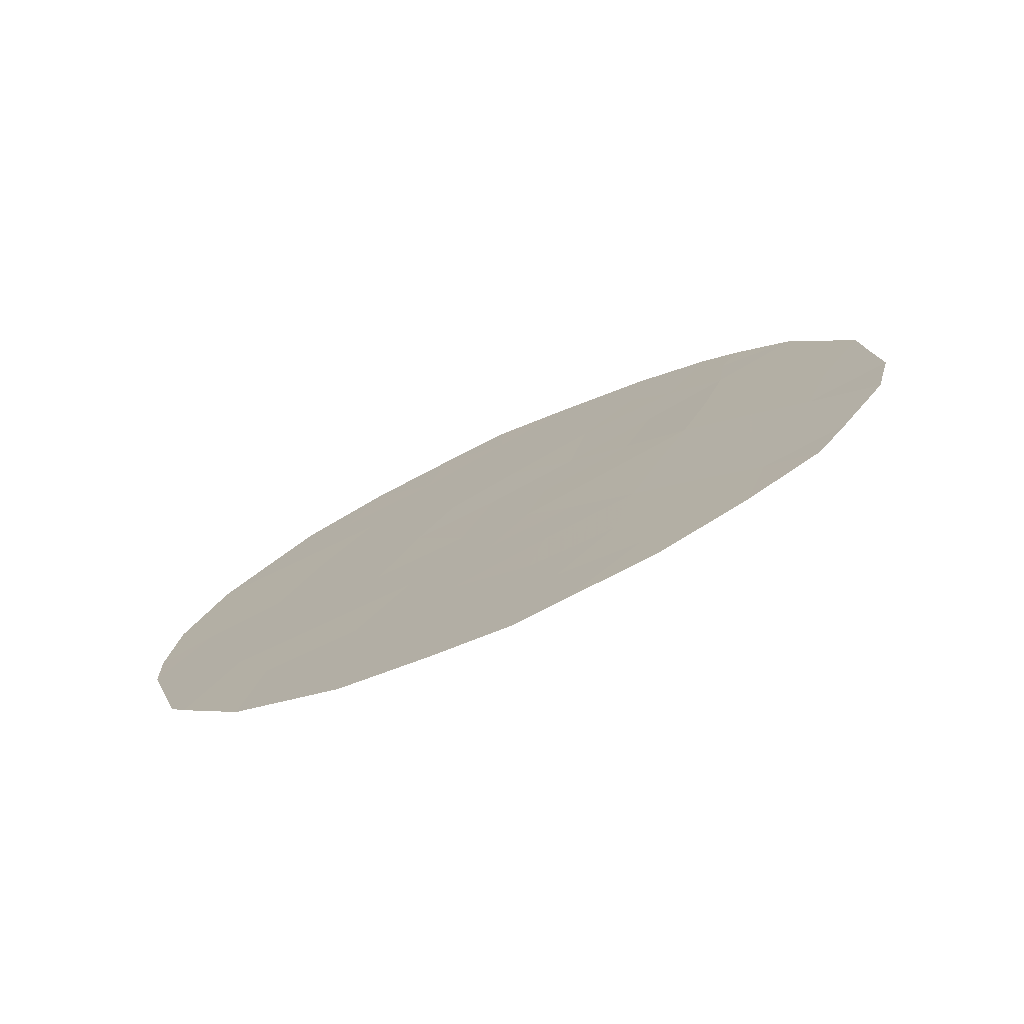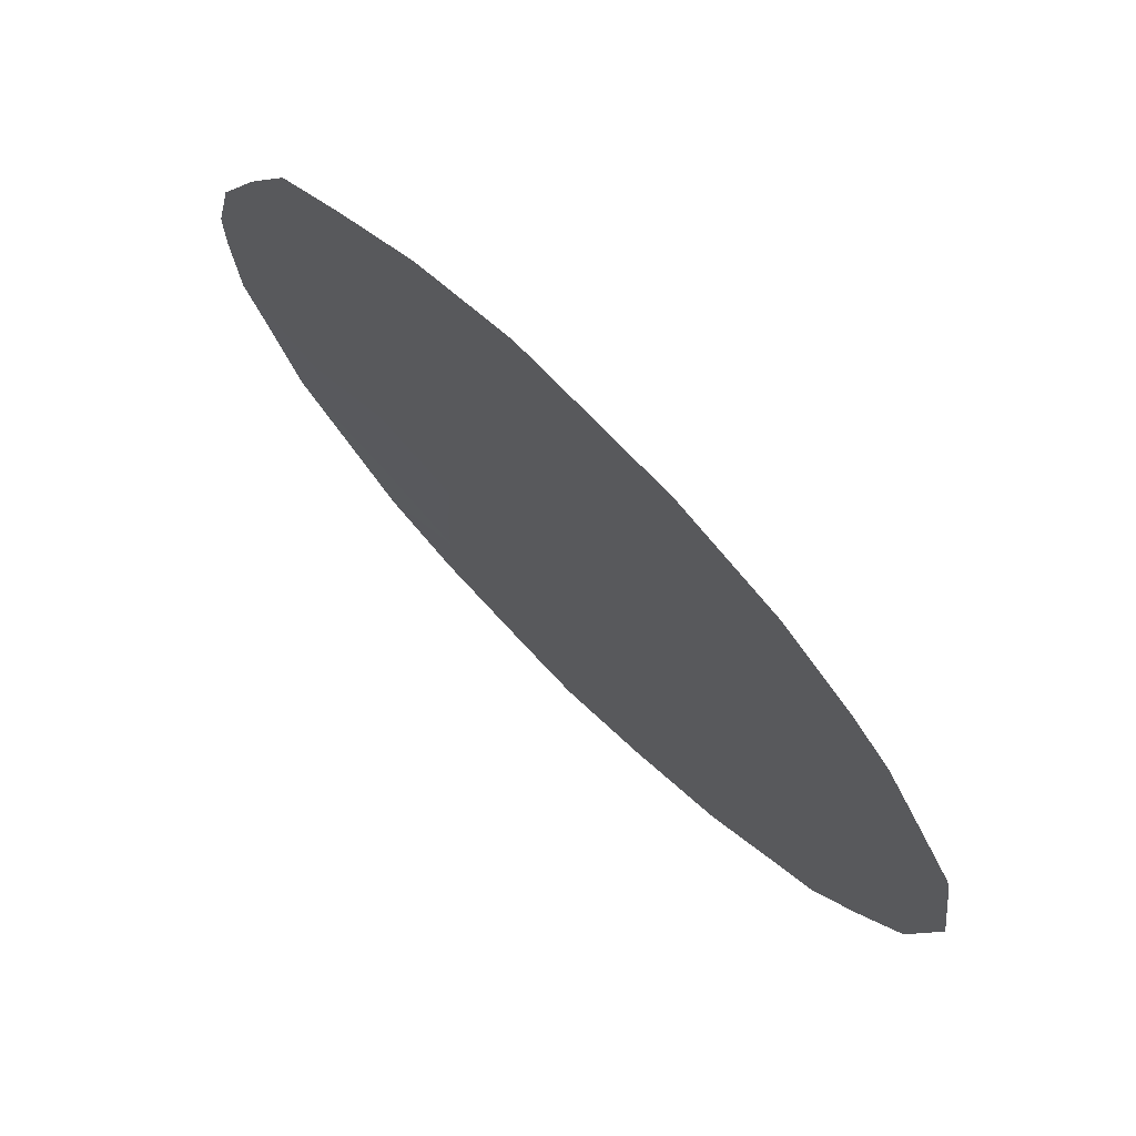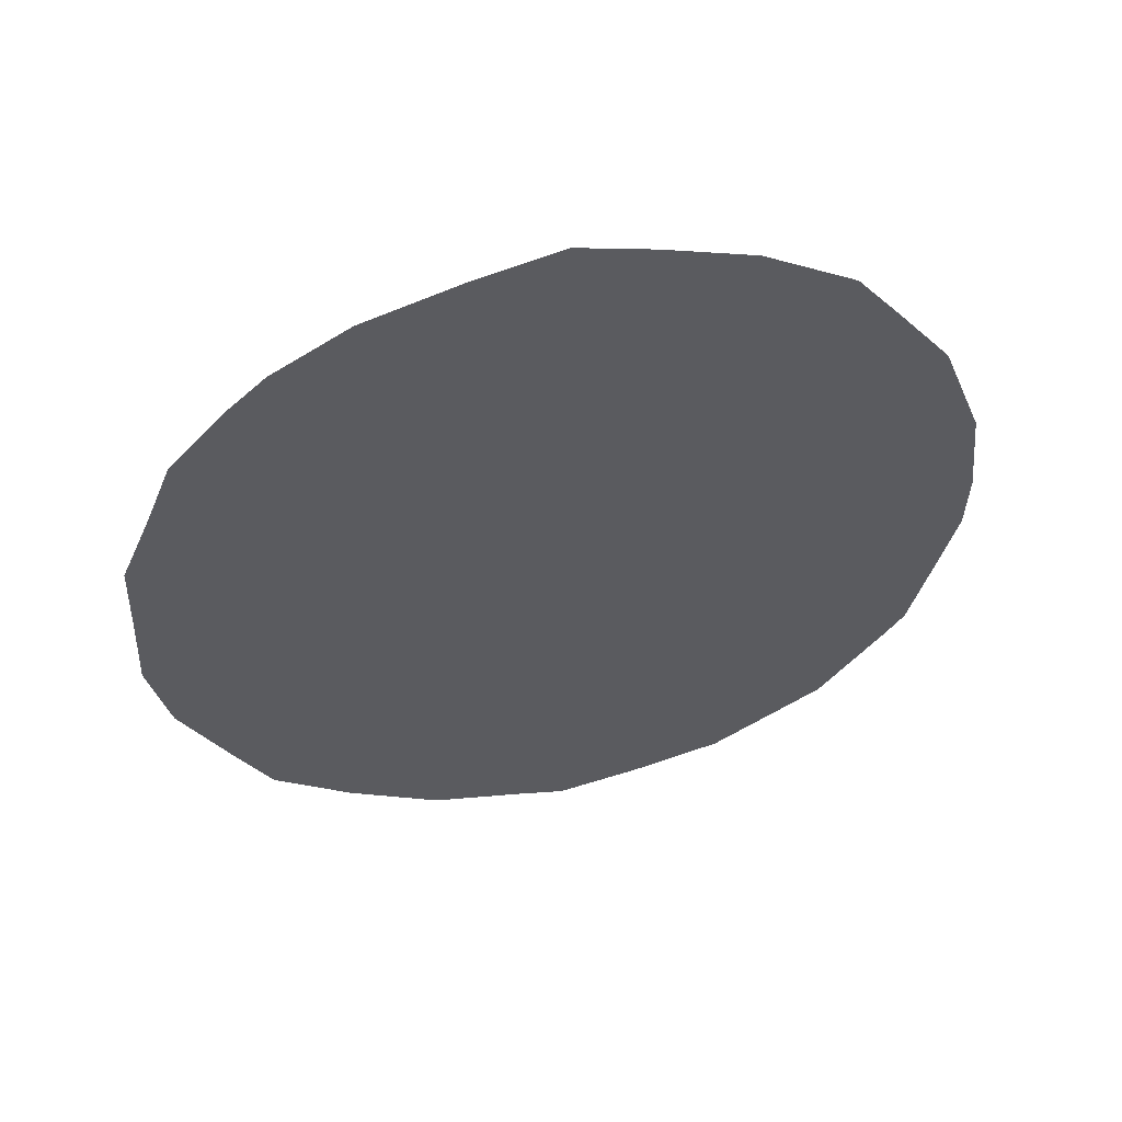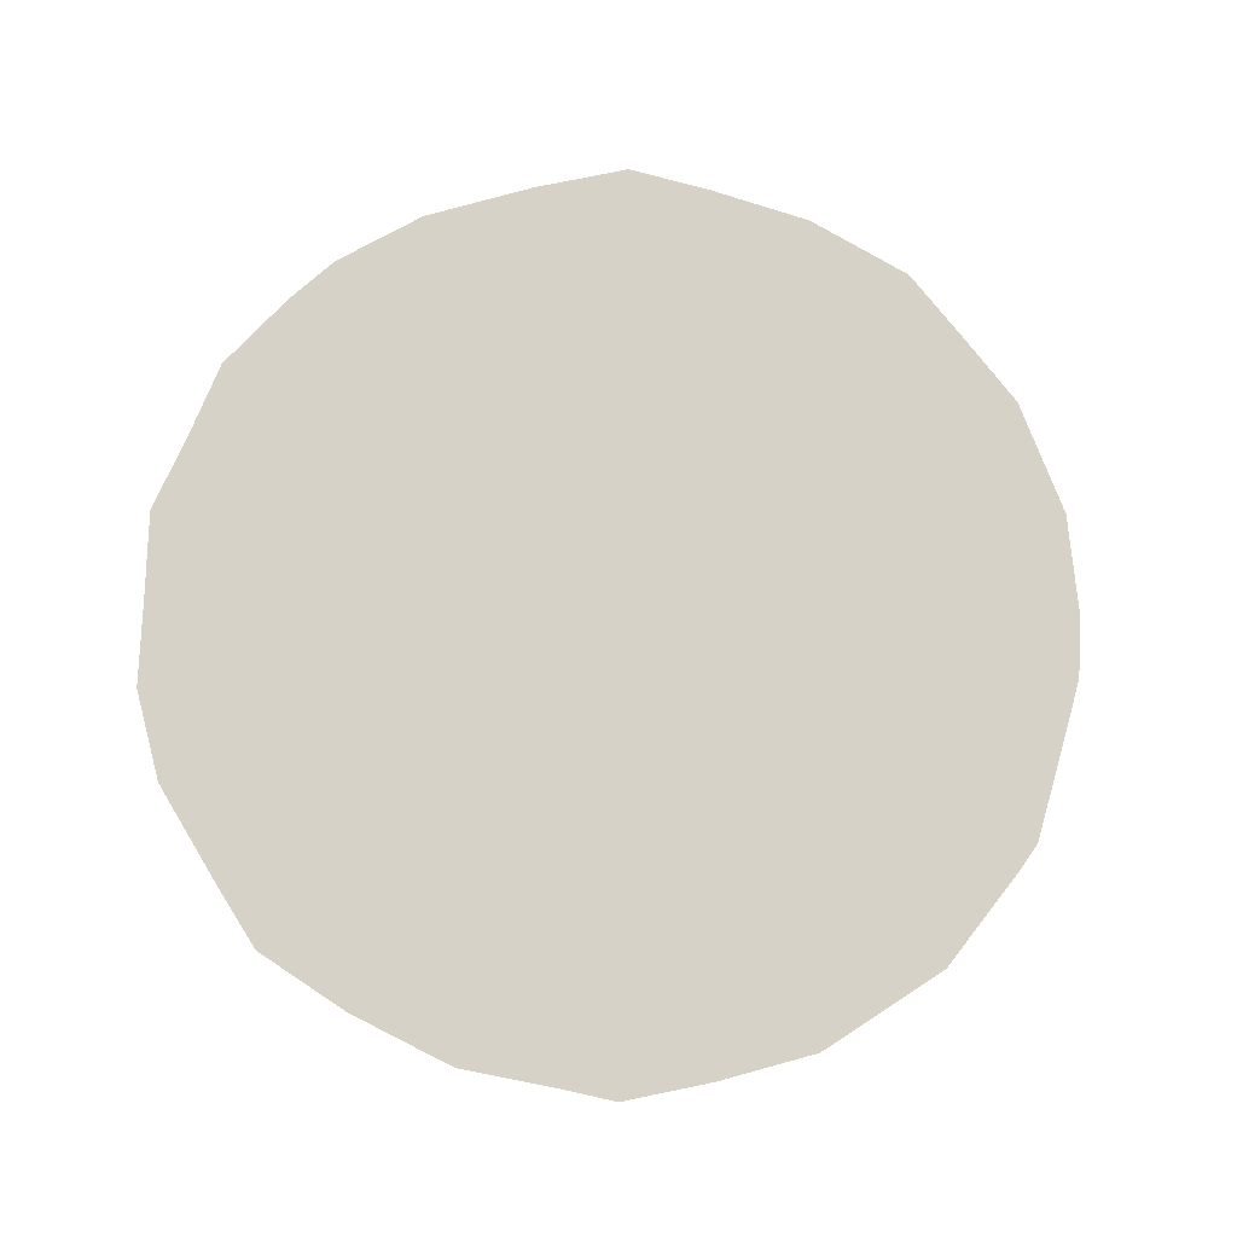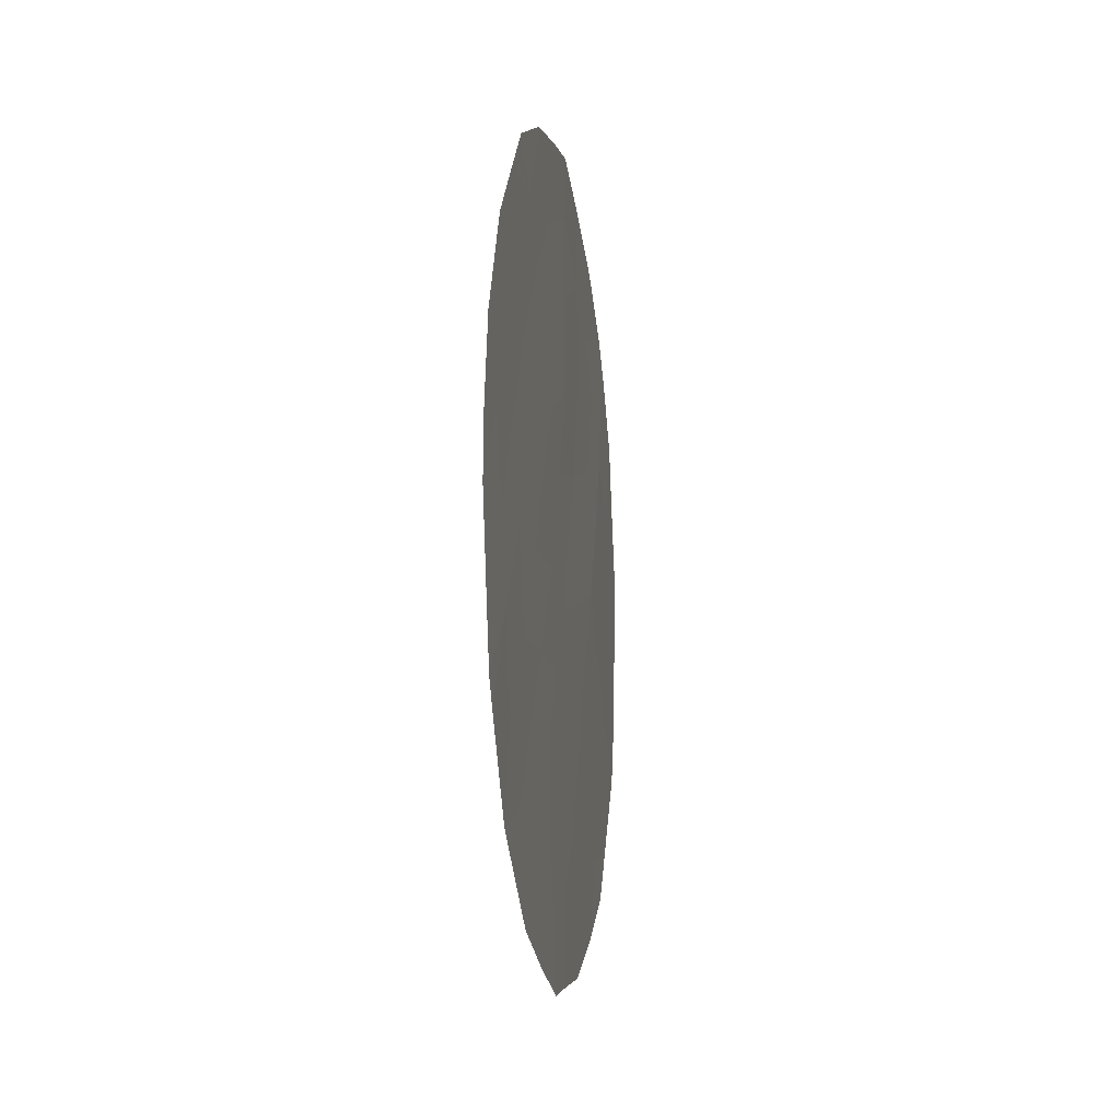
<metadata>
{"format":"obj","ext":"obj","renderer":"f3d","projection":"perspective","resolution":1024,"background":"white","views":[{"elev":-76.8,"azim":-31.0,"up":"+Y"},{"elev":-52.6,"azim":-148.5,"up":"+Z"},{"elev":52.8,"azim":112.5,"up":"+Y"},{"elev":-10.5,"azim":118.8,"up":"+Y"},{"elev":-15.2,"azim":-136.9,"up":"+Y"}]}
</metadata>
<code>
v -70.39 -6.67 68.42
v -71.02 -8.655 67.44
v -69.94 -8.537 69.04
v -68.75 -8.012 70.78
v -67.07 -10.32 73.16
v -69.09 -9.782 70.24
v -69.59 -11.57 69.47
v -68.34 -10.96 71.3
v -67.51 -12.19 72.47
v -69.27 -13.5 69.9
v -69.32 -5.231 70.02
v -67.91 -9.092 71.99
v -67.55 -7.214 72.55
v -68.22 -6.018 71.59
v -69.16 -14.01 70.05
v -71.46 -11.73 66.74
v -68.76 -4.714 70.84
v -69.32 -4.476 70.03
v -66.96 -6.699 73.4
v -67.34 -5.988 72.87
v -66.56 -8.233 73.93
v -70.39 -4.971 68.46
v -70.97 -5.532 67.59
v -66.63 -10.95 73.78
v -66.5 -10.02 73.97
v -70.28 -13.53 68.42
v -71.01 -12.71 67.37
v -71.57 -11.46 66.59
v -71.86 -9.774 66.2
v -66.96 -11.97 73.27
v -67.17 -12.57 72.95
v -67.67 -13.16 72.22
v -67.6 -5.581 72.5
v -68.84 -13.88 70.52
v -69.81 -4.676 69.31
v -71.59 -6.876 66.67
v -69.79 -6.829 69.29
v -69.69 -7.711 69.43
v -70.19 -7.604 68.69
v -69.58 -9.501 69.54
v -70.2 -9.595 68.63
v -69.35 -8.356 69.89
v -69.22 -7.317 70.12
v -67.27 -8.699 72.91
v -67.49 -9.683 72.58
v -68.96 -8.978 70.45
v -67.7 -10.63 72.24
v -68.14 -10.02 71.63
v -70.62 -5.92 68.09
v -67.29 -11.28 72.82
v -67.89 -11.59 71.93
v -68.5 -12.03 71.05
v -70.54 -12.4 68.06
v -70.68 -13.08 67.85
v -69.36 -10.52 69.83
v -69.93 -10.6 69
v -71.31 -9.682 67
v -71.73 -10.57 66.38
v -71.53 -8.832 66.7
v -69.98 -12.44 68.88
v -69.42 -12.66 69.7
v -66.89 -9.355 73.44
v -66.53 -9.194 73.95
v -69.07 -12.07 70.22
v -68.96 -11.23 70.39
v -68 -12.43 71.76
v -68.35 -13.02 71.24
v -68.77 -10.33 70.7
v -70.27 -11.55 68.48
v -67.93 -6.657 72
v -67.48 -6.421 72.65
v -69.95 -5.727 69.09
v -69.28 -6.225 70.05
v -68.72 -5.67 70.86
v -71.84 -8.057 66.27
v -71.3 -7.776 67.07
v -67.13 -7.733 73.13
v -67.71 -8.154 72.3
v -70.89 -11.6 67.57
v -69.79 -13.25 69.15
v -69.69 -13.82 69.28
v -70.99 -6.776 67.54
v -71.26 -6.162 67.16
v -68.25 -13.68 71.36
v -68.62 -6.826 70.99
v -66.78 -7.413 73.64
v -68.11 -5.067 71.77
v -68.13 -7.621 71.69
v -68.33 -8.58 71.39
v -68.55 -9.467 71.04
v -71.89 -9.098 66.17
v -70.49 -8.572 68.23
v -70.52 -10.65 68.14
v -70.74 -7.62 67.88
v -70.75 -9.645 67.82
v -70.25 -12.99 68.47
v -71.15 -10.71 67.21
v -68.89 -12.88 70.47
f 97 16 28
f 37 38 39
f 11 18 17
f 42 38 43
f 44 62 45
f 13 71 19
f 40 42 46
f 45 47 48
f 50 51 47
f 66 52 51
f 5 25 24
f 40 55 56
f 57 58 29
f 60 61 80
f 62 21 63
f 9 30 31
f 65 52 64
f 52 66 67
f 55 68 65
f 60 53 69
f 70 14 33
f 19 71 20
f 10 34 15
f 72 73 37
f 59 75 76
f 11 72 35
f 18 11 35
f 80 10 81
f 82 36 83
f 77 19 86
f 74 85 73
f 88 85 70
f 88 78 89
f 46 89 90
f 90 48 68
f 95 92 41
f 69 93 56
f 94 76 82
f 94 39 92
f 1 37 39
f 37 43 38
f 39 38 3
f 40 41 3
f 4 42 43
f 42 3 38
f 12 44 45
f 44 21 62
f 45 62 5
f 6 40 46
f 40 3 42
f 46 42 4
f 12 45 48
f 45 5 47
f 48 47 8
f 49 23 22
f 5 50 47
f 50 9 51
f 47 51 8
f 51 52 8
f 26 54 96
f 53 60 96
f 53 54 27
f 41 40 56
f 40 6 55
f 56 55 7
f 2 57 59
f 57 97 58
f 59 57 29
f 96 60 80
f 60 7 61
f 80 61 10
f 5 62 25
f 63 25 62
f 50 24 30
f 24 50 5
f 9 50 30
f 10 61 98
f 61 7 64
f 67 98 52
f 7 65 64
f 65 8 52
f 32 66 9
f 66 32 67
f 84 67 32
f 7 55 65
f 55 6 68
f 65 68 8
f 7 60 69
f 13 70 71
f 71 70 33
f 71 33 20
f 1 72 37
f 72 11 73
f 37 73 43
f 17 74 11
f 74 87 14
f 87 74 17
f 2 59 76
f 76 75 36
f 77 21 44
f 78 44 12
f 79 69 53
f 79 53 27
f 79 27 16
f 72 1 49
f 72 22 35
f 16 97 79
f 15 81 10
f 26 80 81
f 80 26 96
f 1 82 49
f 83 23 49
f 34 67 84
f 10 98 34
f 67 34 98
f 43 85 4
f 19 77 13
f 86 21 77
f 14 87 33
f 11 74 73
f 74 14 85
f 73 85 43
f 13 88 70
f 88 4 85
f 70 85 14
f 4 88 89
f 88 13 78
f 89 78 12
f 6 46 90
f 46 4 89
f 90 89 12
f 6 90 68
f 90 12 48
f 68 48 8
f 59 29 91
f 59 91 75
f 95 2 92
f 41 92 3
f 7 69 56
f 56 93 41
f 1 94 82
f 94 2 76
f 82 76 36
f 2 94 92
f 94 1 39
f 92 39 3
f 2 95 57
f 9 31 32
f 77 44 78
f 53 96 54
f 97 28 58
f 9 66 51
f 13 77 78
f 57 95 97
f 95 41 93
f 49 82 83
f 98 61 64
f 98 64 52
f 72 49 22
f 79 93 69
f 97 93 79
f 93 97 95

</code>
